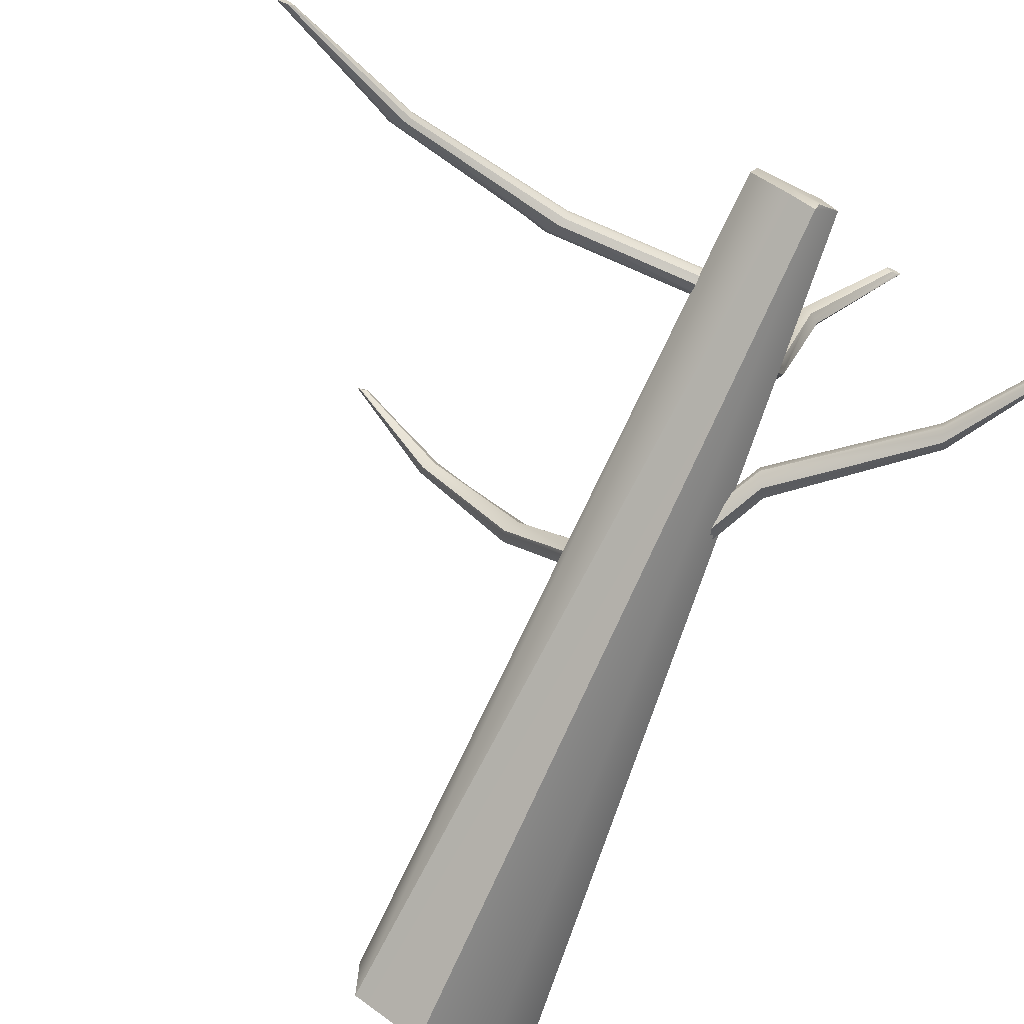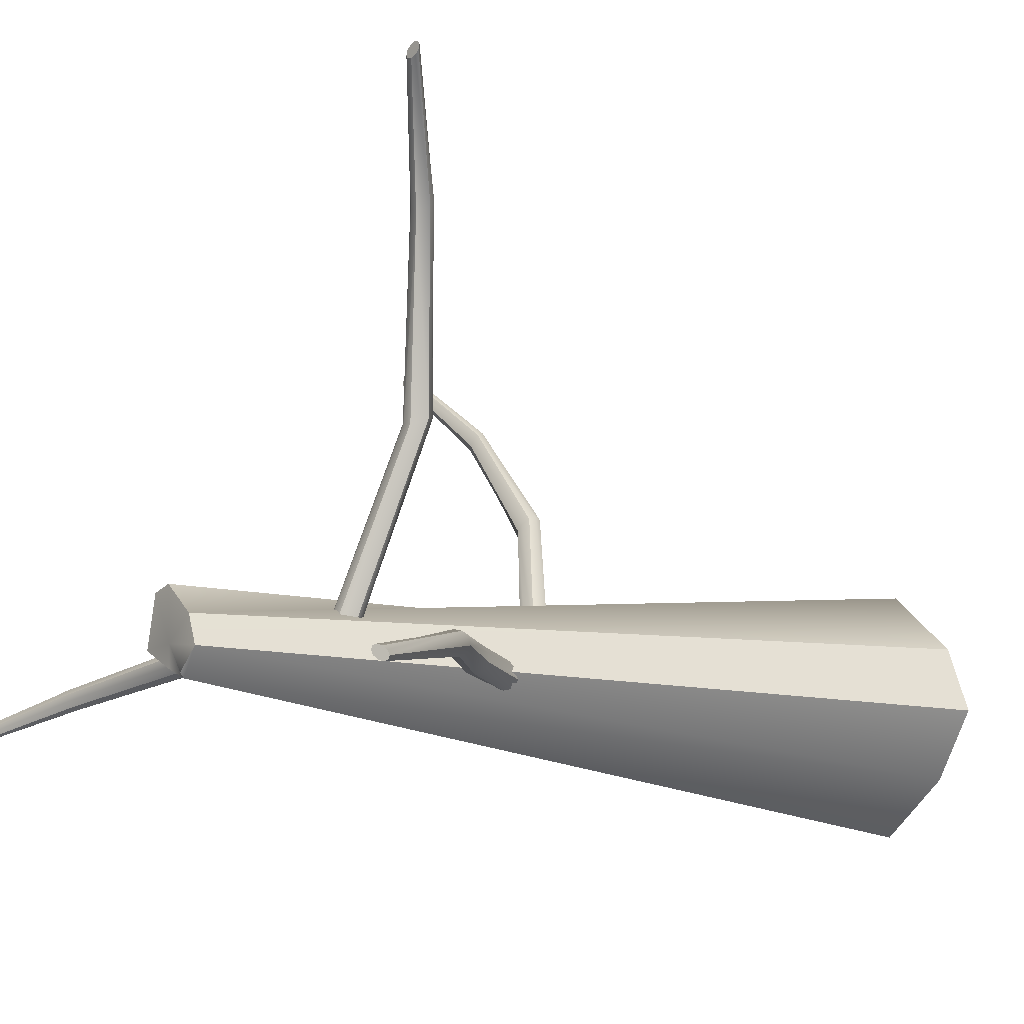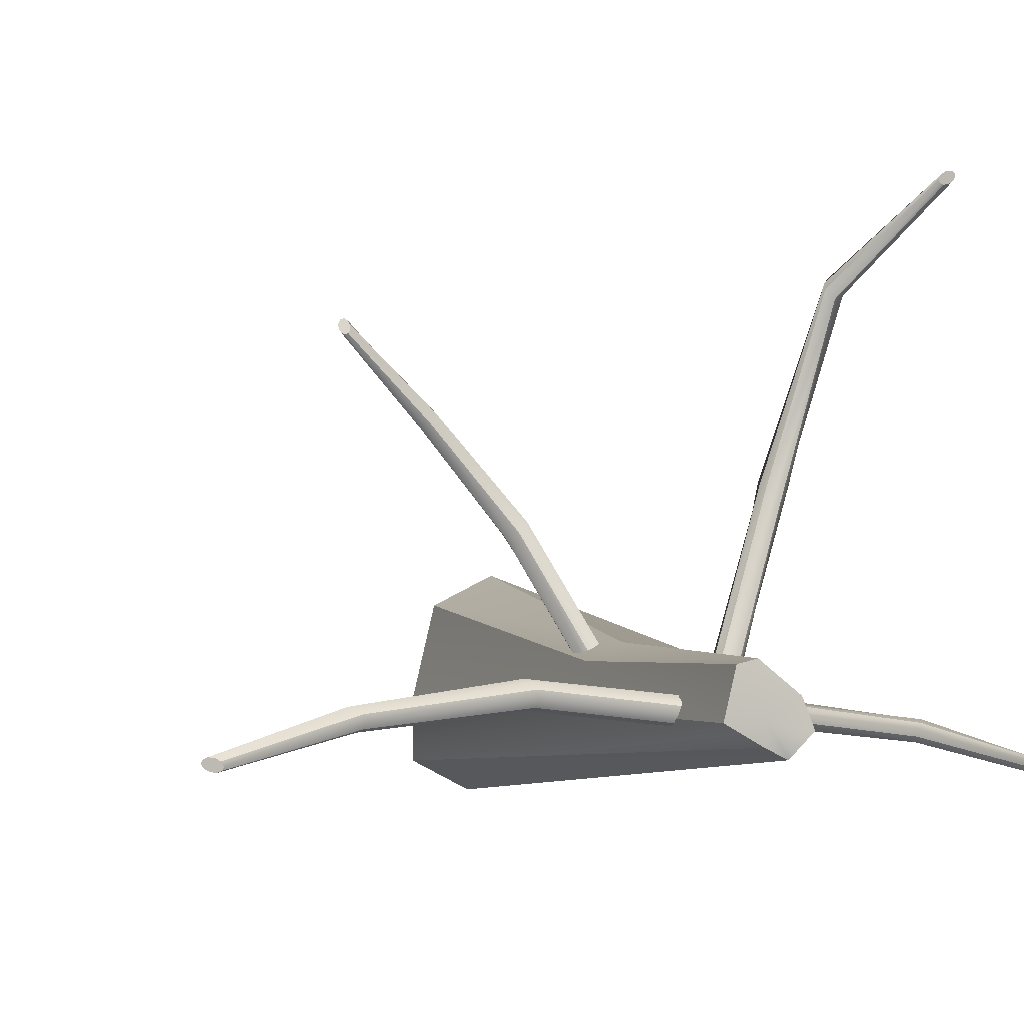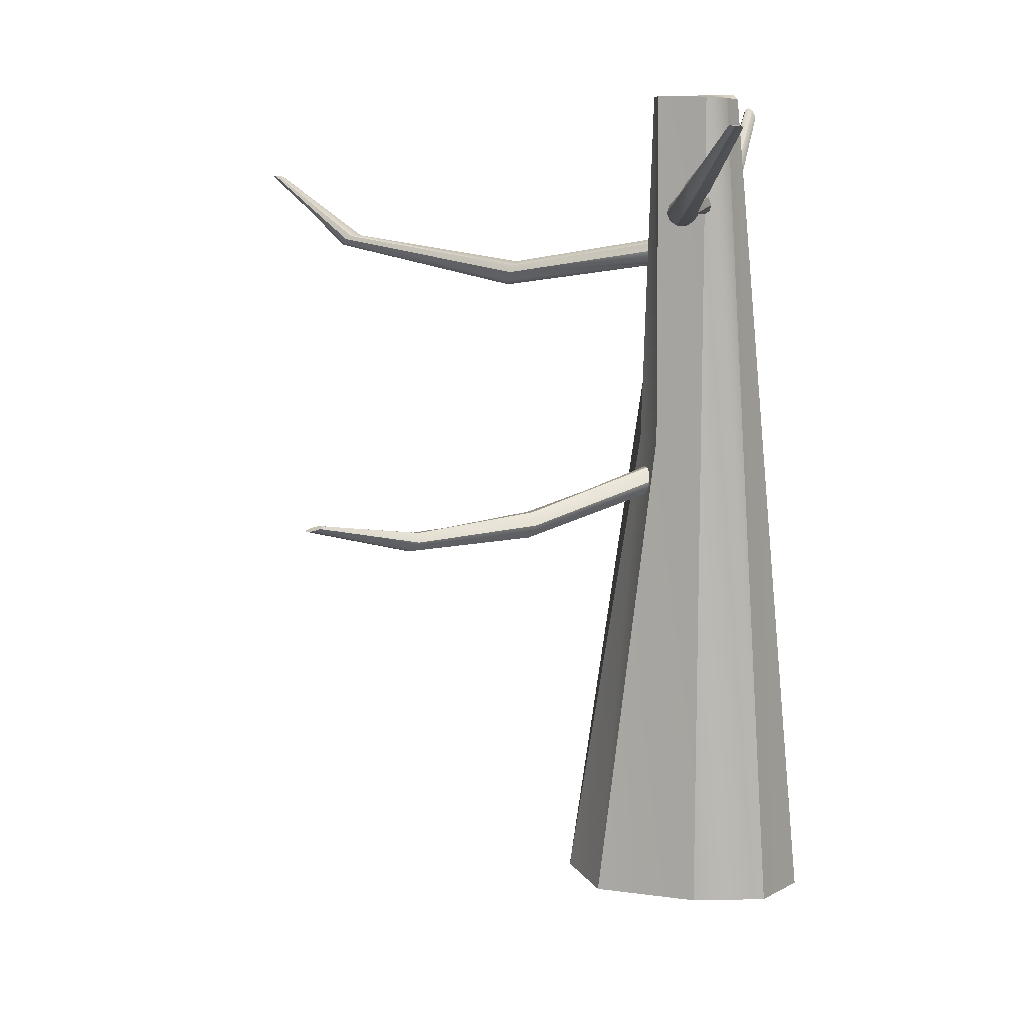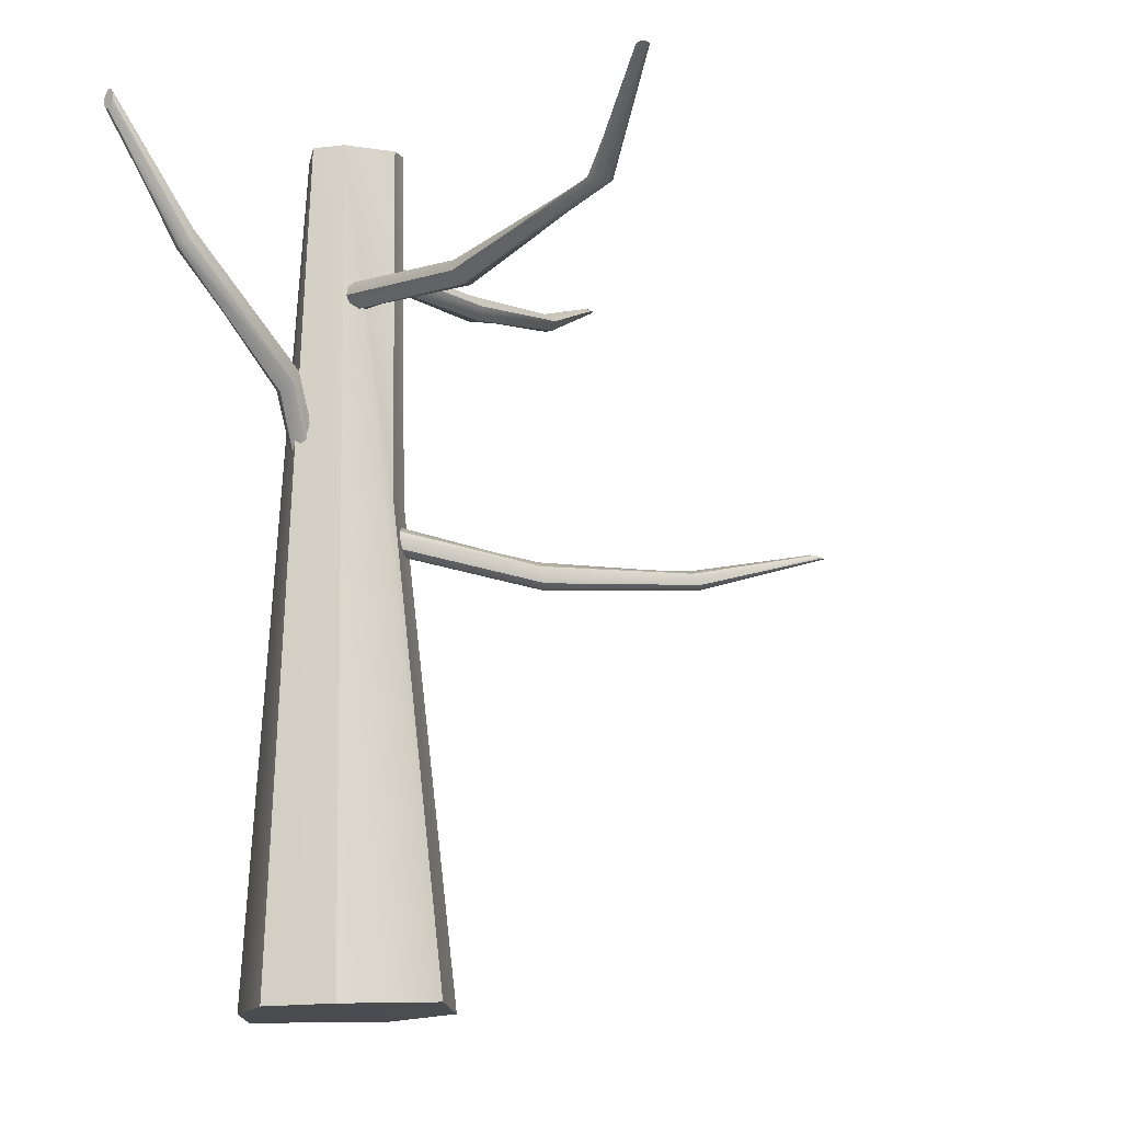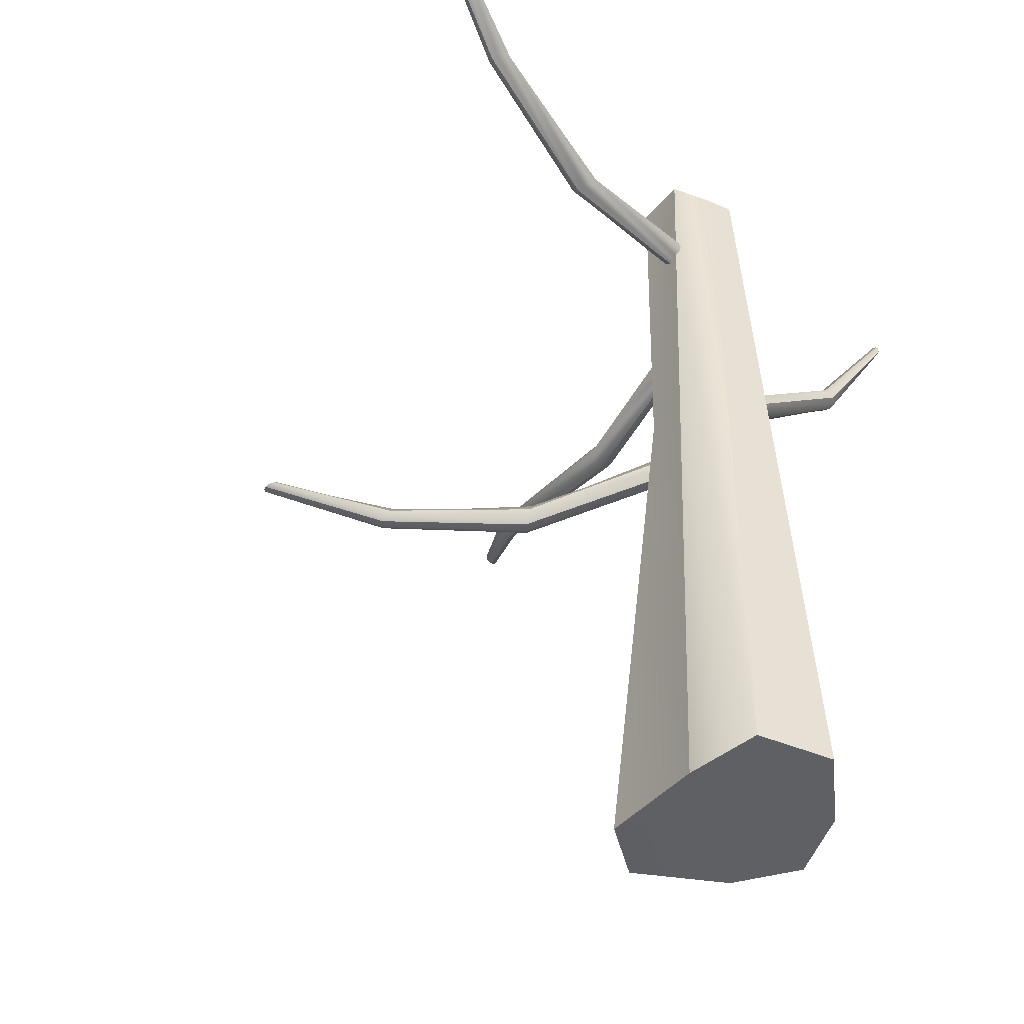
<metadata>
{"format":"obj","ext":"obj","renderer":"f3d","projection":"perspective","resolution":1024,"background":"white","views":[{"elev":-72.8,"azim":158.0,"up":"+Z"},{"elev":-13.7,"azim":-125.0,"up":"+Z"},{"elev":-2.5,"azim":162.8,"up":"+Z"},{"elev":11.5,"azim":94.9,"up":"+Y"},{"elev":-15.0,"azim":-55.7,"up":"+Y"},{"elev":-43.1,"azim":129.8,"up":"+Y"}]}
</metadata>
<code>
g default
v 1.806 0.0932 -1.587
v 0.3914 -0.009945 -2.324
v -1.237 0 -1.233
v -2.191 -0.001059 0.1594
v -1.672 0.02111 1.565
v -0.183 0.09101 2.941
v 1.252 0.01418 2.204
v 1.771 0 -0
v 0.0631 17.95 -0.4502
v -0.417 17.9 -0.6828
v -0.4643 18 -0.5928
v -0.921 17.96 -0.1588
v -0.6658 17.97 0.4706
v 0.1846 17.96 1.15
v 0.6156 18 1.048
v 0.8706 18 0
v 0 0 0
v 0 18 0
v 0.8795 10.46 0.9929
v 0.02809 10.35 1.377
v -0.3375 14.77 0.8875
v -0.4973 14.86 0.8481
v -0.6746 14.83 0.8017
v -0.8019 14.7 0.766
v -0.8305 14.51 0.7546
v -0.7494 14.35 0.772
v -0.5897 14.26 0.8114
v -0.4123 14.29 0.8578
v -0.285 14.42 0.8935
v -0.2565 14.6 0.9048
v -4.502 15.9 10.38
v -4.534 15.89 10.31
v -4.627 15.88 10.29
v -4.745 15.87 10.32
v -4.843 15.86 10.39
v -4.883 15.87 10.48
v -4.851 15.88 10.55
v -4.758 15.89 10.57
v -4.64 15.9 10.54
v -4.542 15.91 10.47
v -0.5435 14.56 0.8297
v -4.692 15.89 10.43
v -2.144 13.83 4.42
v -2.104 14 4.355
v -1.967 14.12 4.327
v -1.785 14.15 4.346
v -1.627 14.07 4.404
v -1.554 13.92 4.48
v -1.594 13.75 4.544
v -1.731 13.62 4.572
v -1.914 13.6 4.554
v -2.071 13.67 4.495
v -3.023 14.55 8.155
v -3.122 14.46 8.244
v -3.139 14.39 8.374
v -3.067 14.37 8.498
v -2.935 14.39 8.567
v -2.792 14.46 8.555
v -2.693 14.55 8.466
v -2.676 14.62 8.335
v -2.747 14.65 8.212
v -2.88 14.62 8.143
v -0.07907 15.84 -0.2055
v -0.09447 15.95 -0.0573
v -0.09352 15.96 0.1281
v -0.07658 15.85 0.2798
v -0.05012 15.68 0.3399
v -0.02426 15.5 0.2855
v -0.008861 15.39 0.1373
v -0.009814 15.39 -0.0481
v -0.02675 15.49 -0.1998
v -0.05321 15.67 -0.26
v 9.838 17.75 -0.699
v 9.814 17.76 -0.6252
v 9.865 17.77 -0.5425
v 9.971 17.78 -0.4826
v 10.09 17.78 -0.4682
v 10.18 17.77 -0.505
v 10.2 17.76 -0.5788
v 10.15 17.76 -0.6614
v 10.05 17.75 -0.7214
v 9.927 17.75 -0.7357
v -0.05167 15.67 0.03999
v 10.01 17.76 -0.602
v 3.881 15.72 0.7605
v 3.781 15.87 0.7111
v 3.702 15.96 0.5674
v 3.673 15.95 0.3844
v 3.706 15.85 0.2318
v 3.788 15.7 0.1681
v 3.887 15.55 0.2175
v 3.966 15.46 0.3612
v 3.995 15.47 0.5442
v 3.962 15.57 0.6968
v 7.248 16.61 0.2836
v 7.381 16.53 0.3101
v 7.483 16.44 0.2486
v 7.515 16.37 0.1226
v 7.465 16.36 -0.01968
v 7.351 16.4 -0.124
v 7.218 16.48 -0.1505
v 7.116 16.57 -0.08899
v 7.084 16.64 0.03698
v 7.134 16.65 0.1793
v 0.5697 9.794 0.7802
v 0.4441 9.89 0.8776
v 0.2905 9.874 0.9803
v 0.1676 9.753 1.049
v 0.1223 9.574 1.057
v 0.172 9.404 1.002
v 0.2977 9.308 0.905
v 0.4513 9.324 0.8024
v 0.5742 9.445 0.7337
v 0.6194 9.624 0.7252
v 5.754 9.366 7.731
v 5.682 9.373 7.757
v 5.638 9.362 7.839
v 5.638 9.338 7.946
v 5.683 9.308 8.036
v 5.756 9.286 8.075
v 5.828 9.278 8.049
v 5.873 9.289 7.967
v 5.872 9.314 7.861
v 5.827 9.343 7.77
v 0.3709 9.599 0.8913
v 5.755 9.326 7.903
v 1.633 8.653 3.975
v 1.634 8.826 3.917
v 1.72 8.944 3.806
v 1.858 8.962 3.684
v 1.996 8.873 3.599
v 2.081 8.712 3.582
v 2.08 8.539 3.64
v 1.994 8.421 3.751
v 1.856 8.403 3.872
v 1.718 8.492 3.958
v 3.662 8.771 6.225
v 3.699 8.658 6.31
v 3.794 8.552 6.323
v 3.911 8.495 6.26
v 4.005 8.507 6.145
v 4.04 8.584 6.021
v 4.003 8.697 5.936
v 3.907 8.803 5.922
v 3.79 8.861 5.985
v 3.697 8.849 6.101
v -0.0149 9.022 -0.5943
v -0.1008 8.958 -0.4427
v -0.09987 8.961 -0.2574
v -0.01241 9.03 -0.109
v 0.1281 9.138 -0.05421
v 0.2681 9.244 -0.114
v 0.354 9.307 -0.2656
v 0.3531 9.304 -0.451
v 0.2656 9.235 -0.5994
v 0.1251 9.128 -0.6541
v -6.098 17.14 -1.11
v -6.103 17.12 -1.036
v -6.116 17.17 -0.9532
v -6.133 17.28 -0.8942
v -6.147 17.4 -0.8811
v -6.153 17.49 -0.9189
v -6.148 17.51 -0.9931
v -6.135 17.46 -1.076
v -6.118 17.35 -1.134
v -6.104 17.23 -1.148
v 0.1266 9.133 -0.3542
v -1.792 12.57 0.3385
v -1.877 12.41 0.2944
v -1.919 12.3 0.154
v -1.903 12.27 -0.02902
v -1.835 12.34 -0.1847
v -1.741 12.49 -0.2536
v -1.656 12.65 -0.2094
v -1.614 12.76 -0.06901
v -1.63 12.79 0.114
v -1.698 12.72 0.2696
v -4.641 14.72 -0.1298
v -4.574 14.86 -0.1068
v -4.497 14.97 -0.1717
v -4.439 15.01 -0.2996
v -4.423 14.96 -0.4417
v -4.454 14.84 -0.5437
v -4.521 14.7 -0.5667
v -4.598 14.58 -0.5018
v -4.656 14.55 -0.3739
v -4.672 14.6 -0.2318
g polySurface1
f 2 10 1
f 1 10 9
f 2 3 10
f 4 12 3
f 3 12 10
f 11 10 12
f 4 5 12
f 12 5 13
f 5 6 13
f 6 20 13
f 20 14 13
f 7 8 19
f 8 16 19
f 16 15 19
f 8 1 16
f 16 1 9
f 2 1 17
f 3 2 17
f 4 3 17
f 5 4 17
f 6 5 17
f 7 6 17
f 8 7 17
f 1 8 17
f 9 10 18
f 10 11 18
f 18 11 12
f 12 13 18
f 13 14 18
f 14 15 18
f 15 16 18
f 16 9 18
f 6 7 20
f 7 19 20
f 20 19 14
f 19 15 14
f 45 46 23
f 47 21 46
f 21 22 46
f 46 22 23
f 43 44 25
f 44 45 25
f 23 24 45
f 45 24 25
f 25 26 43
f 51 52 27
f 52 43 27
f 43 26 27
f 51 27 50
f 50 27 49
f 49 27 48
f 30 48 29
f 29 48 28
f 27 28 48
f 21 47 30
f 30 47 48
f 22 21 41
f 23 22 41
f 24 23 41
f 25 24 41
f 26 25 41
f 27 26 41
f 28 27 41
f 29 28 41
f 30 29 41
f 21 30 41
f 42 31 33
f 33 31 32
f 33 34 42
f 42 34 35
f 35 36 42
f 42 36 38
f 38 36 37
f 38 39 42
f 39 40 42
f 42 40 31
f 54 53 43
f 45 44 62
f 44 43 62
f 53 62 43
f 60 47 61
f 61 47 62
f 47 46 62
f 46 45 62
f 47 60 48
f 48 60 59
f 48 59 49
f 49 59 50
f 50 59 51
f 56 51 57
f 57 51 58
f 58 51 59
f 56 55 51
f 55 54 51
f 43 52 54
f 54 52 51
f 35 34 54
f 34 33 54
f 62 53 33
f 33 53 54
f 54 55 35
f 37 36 56
f 36 35 56
f 35 55 56
f 59 40 58
f 58 40 57
f 37 56 38
f 38 56 39
f 39 56 40
f 56 57 40
f 60 31 59
f 59 31 40
f 31 60 32
f 33 32 62
f 62 32 61
f 32 60 61
f 87 88 65
f 89 63 88
f 63 64 88
f 88 64 65
f 85 86 67
f 86 87 67
f 65 66 87
f 87 66 67
f 67 68 85
f 93 94 69
f 94 85 69
f 85 68 69
f 93 69 92
f 92 69 91
f 91 69 90
f 72 90 71
f 71 90 70
f 69 70 90
f 63 89 72
f 72 89 90
f 64 63 83
f 65 64 83
f 66 65 83
f 67 66 83
f 68 67 83
f 69 68 83
f 70 69 83
f 71 70 83
f 72 71 83
f 63 72 83
f 84 73 75
f 75 73 74
f 75 76 84
f 84 76 77
f 77 78 84
f 84 78 80
f 80 78 79
f 80 81 84
f 81 82 84
f 84 82 73
f 96 95 85
f 95 104 85
f 87 86 104
f 104 86 85
f 104 103 87
f 102 89 103
f 87 103 88
f 103 89 88
f 89 102 90
f 90 102 101
f 90 101 91
f 98 93 99
f 99 93 100
f 100 93 101
f 91 101 92
f 93 92 101
f 85 94 96
f 98 97 93
f 97 96 93
f 96 94 93
f 77 76 96
f 76 75 96
f 104 95 75
f 75 95 96
f 96 97 77
f 79 78 98
f 78 77 98
f 77 97 98
f 101 82 100
f 100 82 99
f 79 98 80
f 80 98 81
f 81 98 82
f 98 99 82
f 102 73 101
f 101 73 82
f 73 102 74
f 75 74 104
f 104 74 103
f 74 102 103
f 132 114 131
f 131 114 130
f 114 105 130
f 105 106 130
f 128 129 108
f 129 130 108
f 106 107 130
f 130 107 108
f 136 127 110
f 127 128 110
f 108 109 128
f 128 109 110
f 112 134 111
f 110 111 136
f 136 111 135
f 135 111 134
f 134 112 133
f 133 112 132
f 114 132 113
f 112 113 132
f 106 105 125
f 107 106 125
f 108 107 125
f 109 108 125
f 110 109 125
f 111 110 125
f 112 111 125
f 113 112 125
f 114 113 125
f 105 114 125
f 126 124 116
f 116 124 115
f 116 117 126
f 126 117 118
f 118 119 126
f 126 119 121
f 121 119 120
f 121 122 126
f 126 122 123
f 123 124 126
f 137 146 128
f 146 145 128
f 130 129 145
f 145 129 128
f 143 132 144
f 144 132 145
f 130 145 131
f 132 131 145
f 141 134 142
f 142 134 143
f 132 143 133
f 134 133 143
f 136 135 139
f 134 141 135
f 139 135 140
f 140 135 141
f 139 138 136
f 138 137 136
f 128 127 137
f 137 127 136
f 120 119 139
f 119 118 139
f 137 138 118
f 118 138 139
f 139 140 120
f 141 122 140
f 122 121 140
f 121 120 140
f 122 141 123
f 123 141 124
f 143 124 142
f 141 142 124
f 124 143 115
f 115 143 116
f 145 116 144
f 143 144 116
f 118 117 137
f 117 116 137
f 145 146 116
f 116 146 137
f 173 156 172
f 172 156 171
f 156 147 171
f 147 148 171
f 169 170 150
f 170 171 150
f 148 149 171
f 171 149 150
f 177 168 152
f 168 169 152
f 150 151 169
f 169 151 152
f 154 175 153
f 152 153 177
f 177 153 176
f 176 153 175
f 175 154 174
f 174 154 173
f 156 173 155
f 154 155 173
f 148 147 167
f 149 148 167
f 150 149 167
f 151 150 167
f 152 151 167
f 153 152 167
f 154 153 167
f 155 154 167
f 156 155 167
f 147 156 167
f 178 187 169
f 187 186 169
f 171 170 186
f 186 170 169
f 184 173 185
f 171 186 172
f 172 186 173
f 185 173 186
f 182 175 183
f 183 175 184
f 173 184 174
f 175 174 184
f 177 176 180
f 180 176 181
f 181 176 182
f 176 175 182
f 169 168 178
f 168 177 178
f 180 179 177
f 179 178 177
f 162 161 180
f 161 160 180
f 178 179 160
f 160 179 180
f 180 181 162
f 182 164 181
f 164 163 181
f 163 162 181
f 164 182 165
f 165 182 166
f 184 166 183
f 182 183 166
f 166 184 157
f 157 184 158
f 186 158 185
f 184 185 158
f 160 159 178
f 159 158 178
f 186 187 158
f 158 187 178
f 158 159 157
f 157 159 166
f 159 160 166
f 166 160 165
f 160 161 165
f 165 161 164
f 161 162 164
f 162 163 164

</code>
